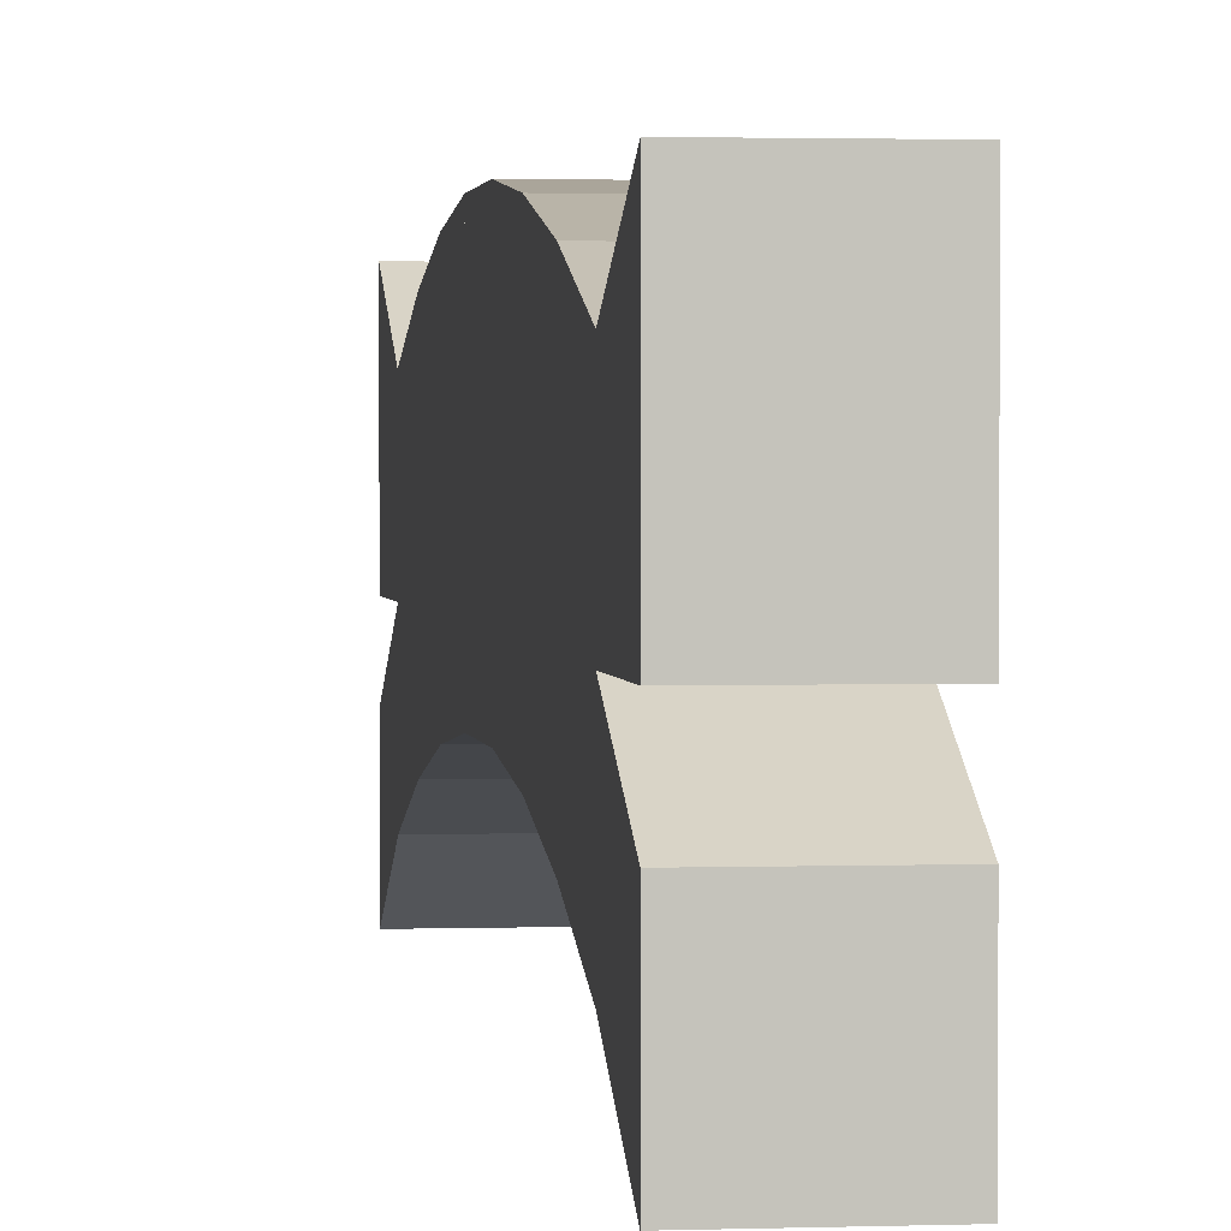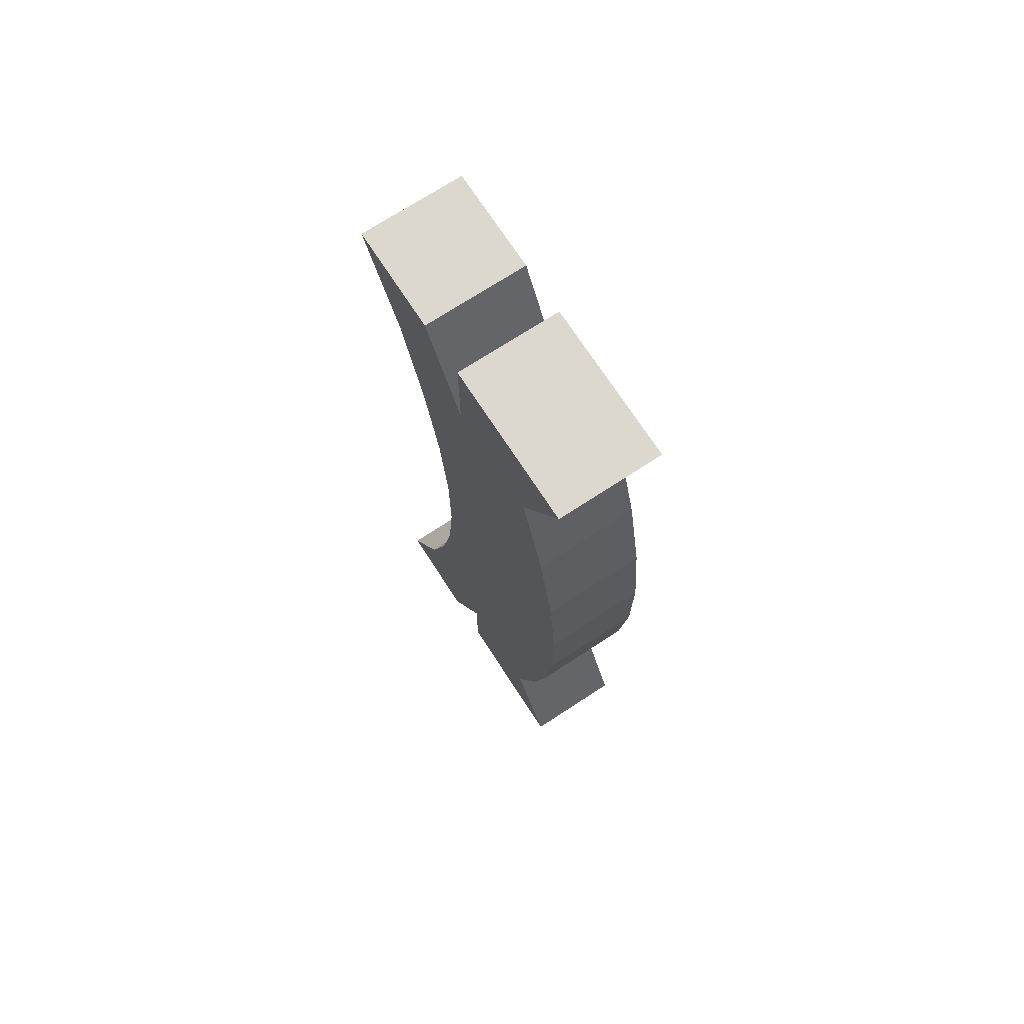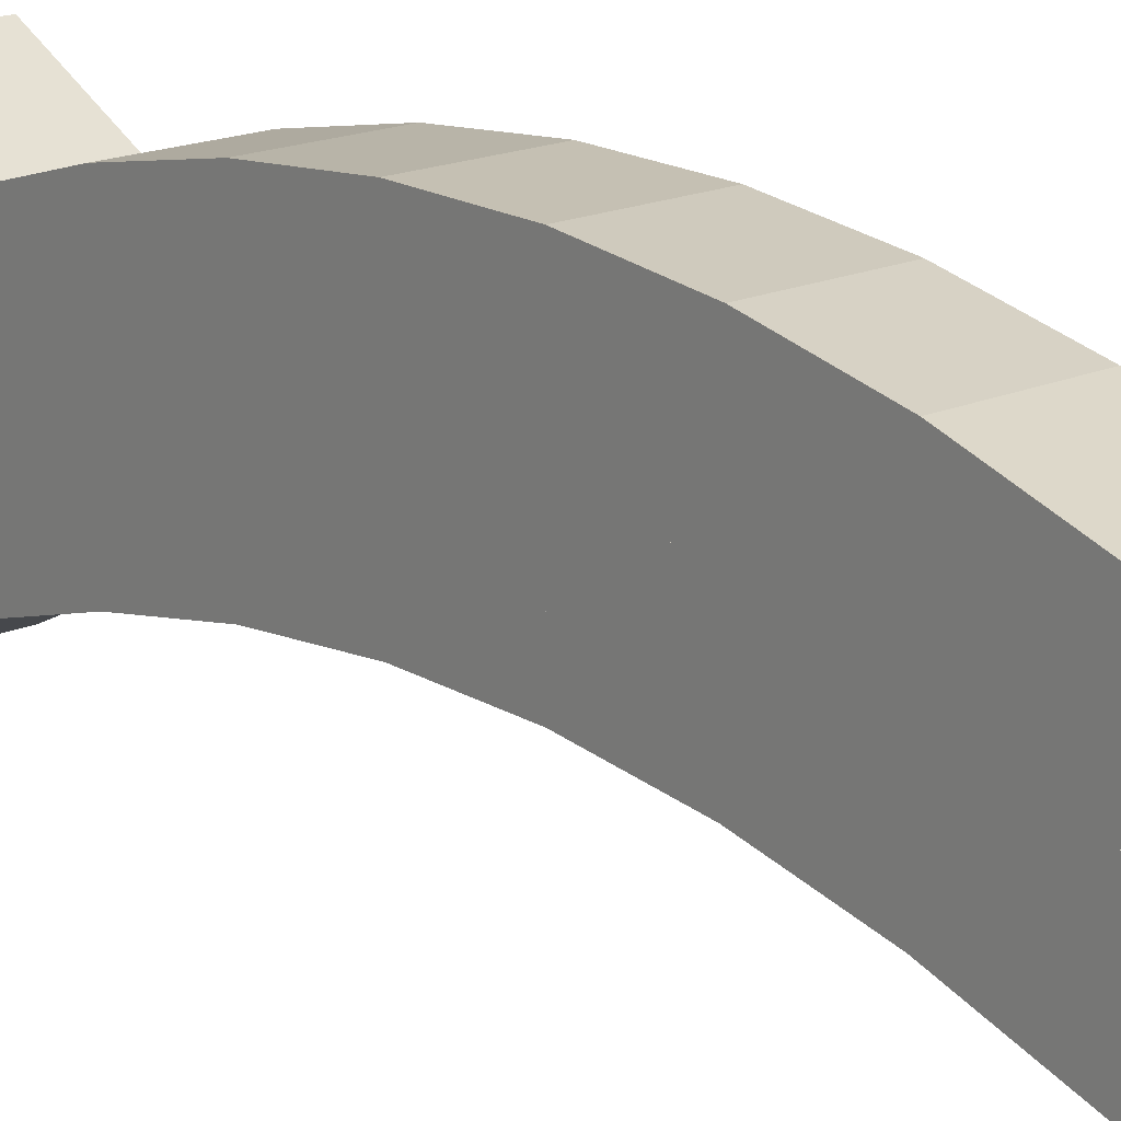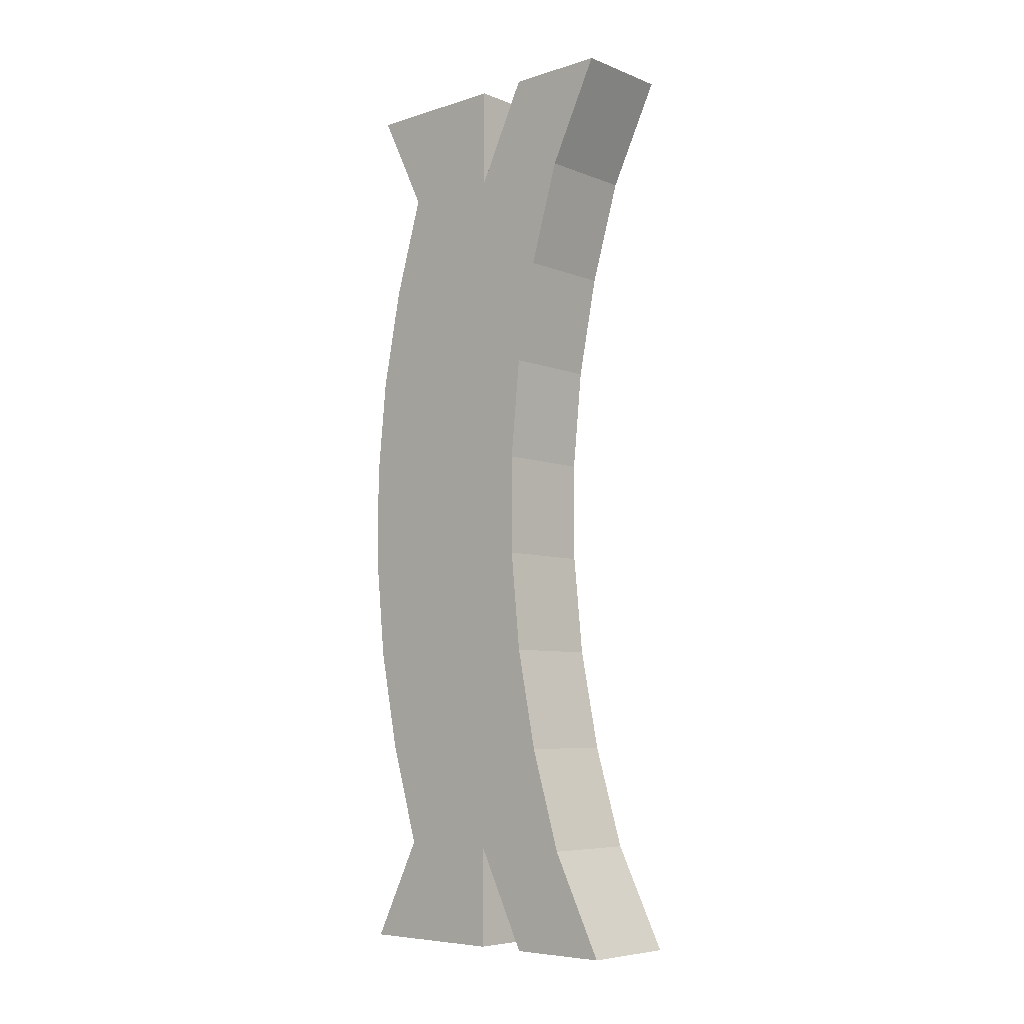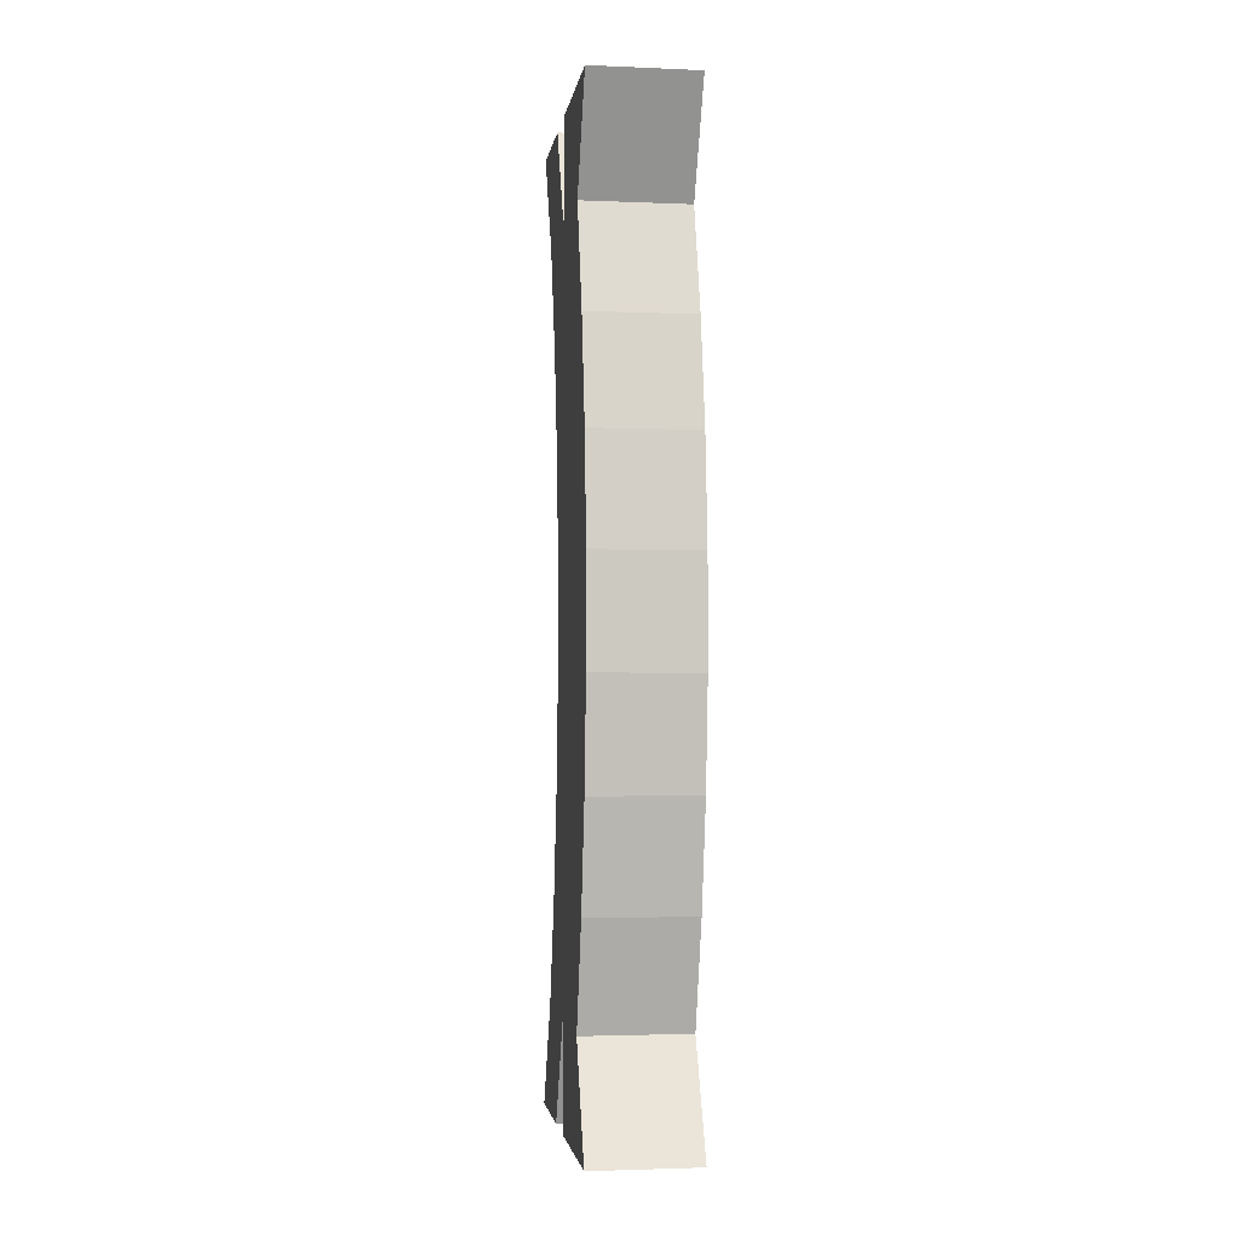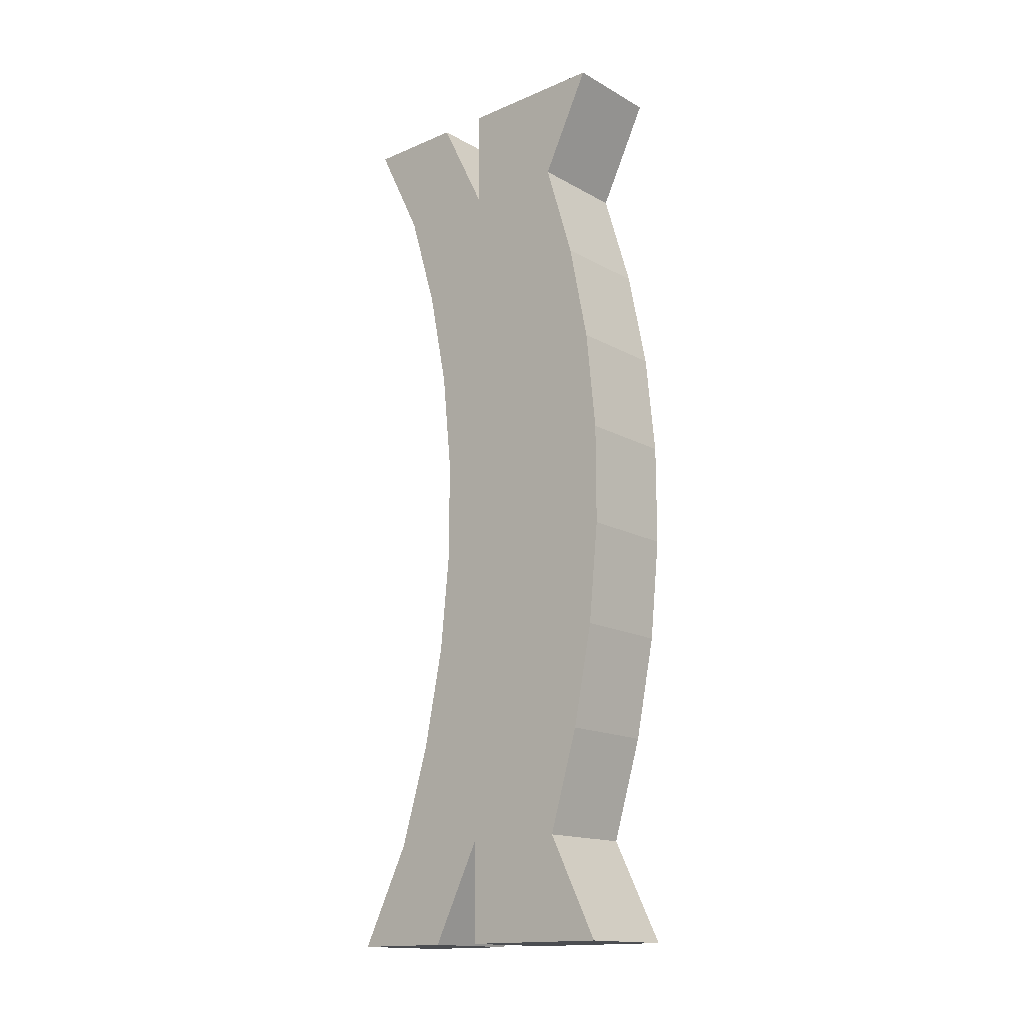
<metadata>
{"format":"obj","ext":"obj","renderer":"f3d","projection":"perspective","resolution":1024,"background":"white","views":[{"elev":1.8,"azim":172.8,"up":"+Y"},{"elev":72.4,"azim":146.9,"up":"+Z"},{"elev":18.1,"azim":-40.4,"up":"+Y"},{"elev":-6.8,"azim":-47.8,"up":"+Z"},{"elev":-2.7,"azim":171.8,"up":"+Z"},{"elev":-15.8,"azim":131.3,"up":"+Z"}]}
</metadata>
<code>
o Cube.005
v -1 1 1
v -1 3 1
v -1 1 -1
v -1 3 -1
v 1 1 1
v 1 3 1
v 1 1 -1
v 1 3 -1
v -1 2.8 -3
v -1 0.8 -3
v 1 0.8 -3
v 1 2.8 -3
v -1 2.4 -5
v -1 0.4 -5
v 1 0.4 -5
v 1 2.4 -5
v -1 1.8 -7
v -1 -0.2 -7
v 1 -0.2 -7
v 1 1.8 -7
v -1 2.8 -9
v -1 -0.2 -9
v 1 -0.2 -9
v 1 2.8 -9
v -1 -1 1
v -1 1 1
v -1 -1 -1
v -1 1 -1
v 1 -1 1
v 1 1 1
v 1 -1 -1
v 1 1 -1
v -1 0.8 -3
v -1 -1.2 -3
v 1 -1.2 -3
v 1 0.8 -3
v -1 0.4 -5
v -1 -1.6 -5
v 1 -1.6 -5
v 1 0.4 -5
v -1 -0.2 -7
v -1 -2.2 -7
v 1 -2.2 -7
v 1 -0.2 -7
v -1 -1.2 -9
v -1 -3.2 -9
v 1 -3.2 -9
v 1 -1.2 -9
v -1 1 -1
v -1 3 -1
v -1 1 1
v -1 3 1
v 1 1 -1
v 1 3 -1
v 1 1 1
v 1 3 1
v -1 2.8 3
v -1 0.8 3
v 1 0.8 3
v 1 2.8 3
v -1 2.4 5
v -1 0.4 5
v 1 0.4 5
v 1 2.4 5
v -1 1.8 7
v -1 -0.2 7
v 1 -0.2 7
v 1 1.8 7
v -1 2.8 9
v -1 -0.2 9
v 1 -0.2 9
v 1 2.8 9
v -1 -1 -1
v -1 1 -1
v -1 -1 1
v -1 1 1
v 1 -1 -1
v 1 1 -1
v 1 -1 1
v 1 1 1
v -1 0.8 3
v -1 -1.2 3
v 1 -1.2 3
v 1 0.8 3
v -1 0.4 5
v -1 -1.6 5
v 1 -1.6 5
v 1 0.4 5
v -1 -0.2 7
v -1 -2.2 7
v 1 -2.2 7
v 1 -0.2 7
v -1 -1.2 9
v -1 -3.2 9
v 1 -3.2 9
v 1 -1.2 9
f 1 2 4 3
f 4 8 12 9
f 7 8 6 5
f 5 6 2 1
f 3 7 5 1
f 8 4 2 6
f 9 12 16 13
f 3 4 9 10
f 8 7 11 12
f 7 3 10 11
f 16 15 19 20
f 10 9 13 14
f 12 11 15 16
f 11 10 14 15
f 17 20 24 21
f 15 14 18 19
f 13 16 20 17
f 14 13 17 18
f 22 21 24 23
f 18 17 21 22
f 20 19 23 24
f 19 18 22 23
f 25 26 28 27
f 28 32 36 33
f 31 32 30 29
f 29 30 26 25
f 27 31 29 25
f 32 28 26 30
f 33 36 40 37
f 27 28 33 34
f 32 31 35 36
f 31 27 34 35
f 40 39 43 44
f 34 33 37 38
f 36 35 39 40
f 35 34 38 39
f 41 44 48 45
f 39 38 42 43
f 37 40 44 41
f 38 37 41 42
f 46 45 48 47
f 42 41 45 46
f 44 43 47 48
f 43 42 46 47
f 49 51 52 50
f 52 57 60 56
f 55 53 54 56
f 53 49 50 54
f 51 49 53 55
f 56 54 50 52
f 57 61 64 60
f 51 58 57 52
f 56 60 59 55
f 55 59 58 51
f 64 68 67 63
f 58 62 61 57
f 60 64 63 59
f 59 63 62 58
f 65 69 72 68
f 63 67 66 62
f 61 65 68 64
f 62 66 65 61
f 70 71 72 69
f 66 70 69 65
f 68 72 71 67
f 67 71 70 66
f 73 75 76 74
f 76 81 84 80
f 79 77 78 80
f 77 73 74 78
f 75 73 77 79
f 80 78 74 76
f 81 85 88 84
f 75 82 81 76
f 80 84 83 79
f 79 83 82 75
f 88 92 91 87
f 82 86 85 81
f 84 88 87 83
f 83 87 86 82
f 89 93 96 92
f 87 91 90 86
f 85 89 92 88
f 86 90 89 85
f 94 95 96 93
f 90 94 93 89
f 92 96 95 91
f 91 95 94 90

</code>
